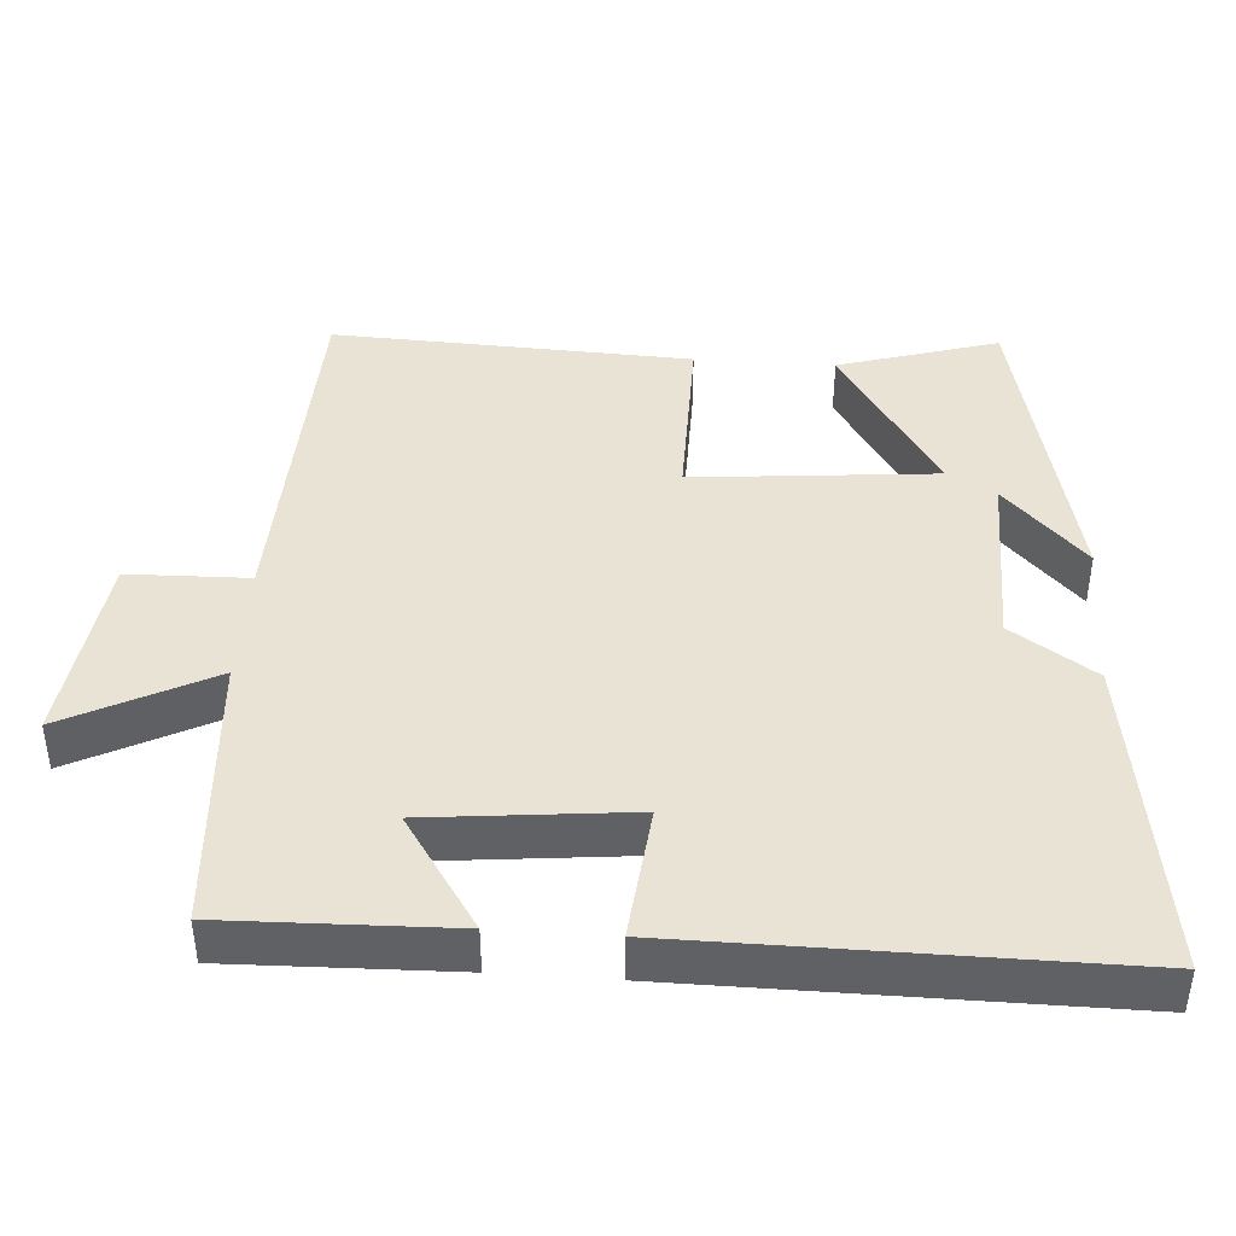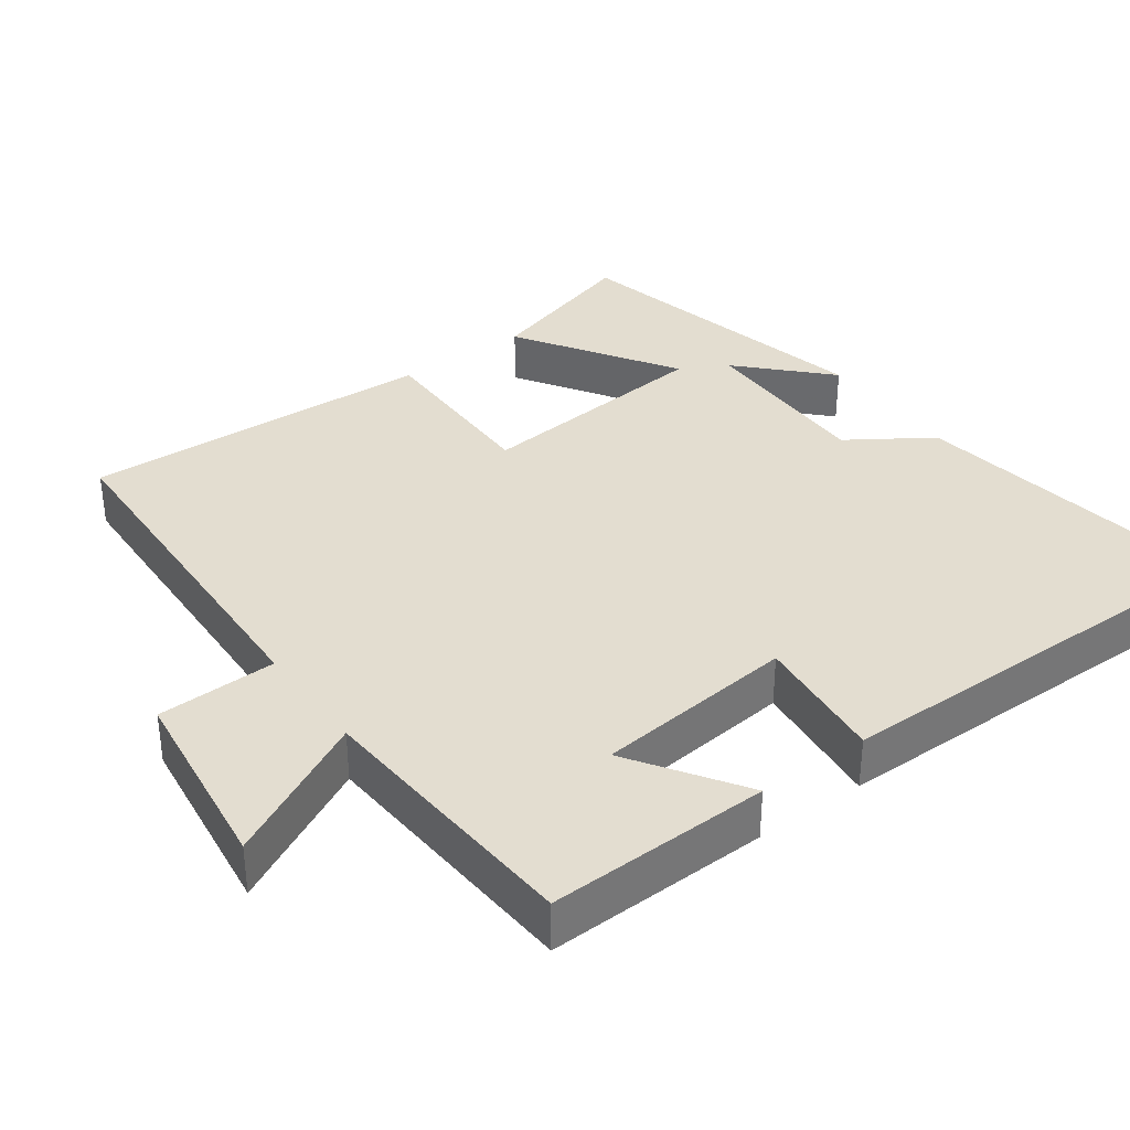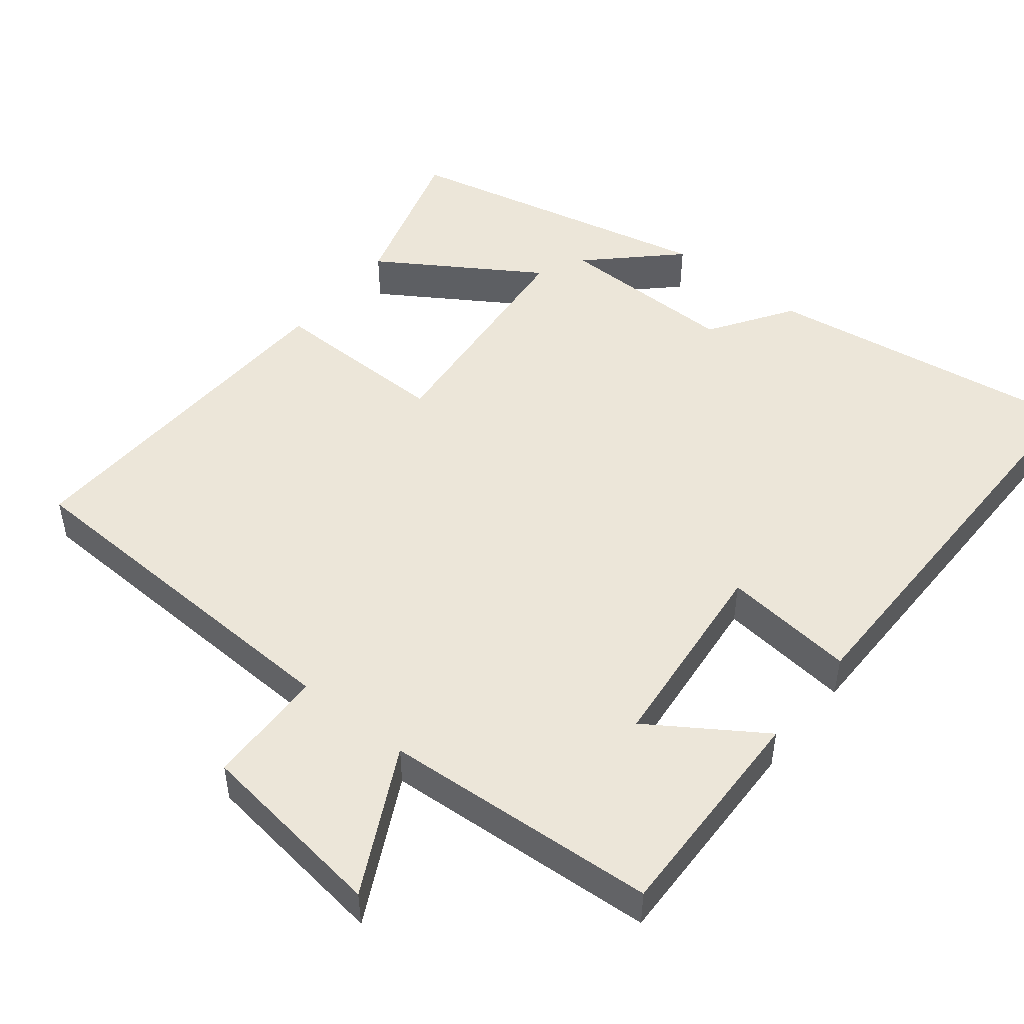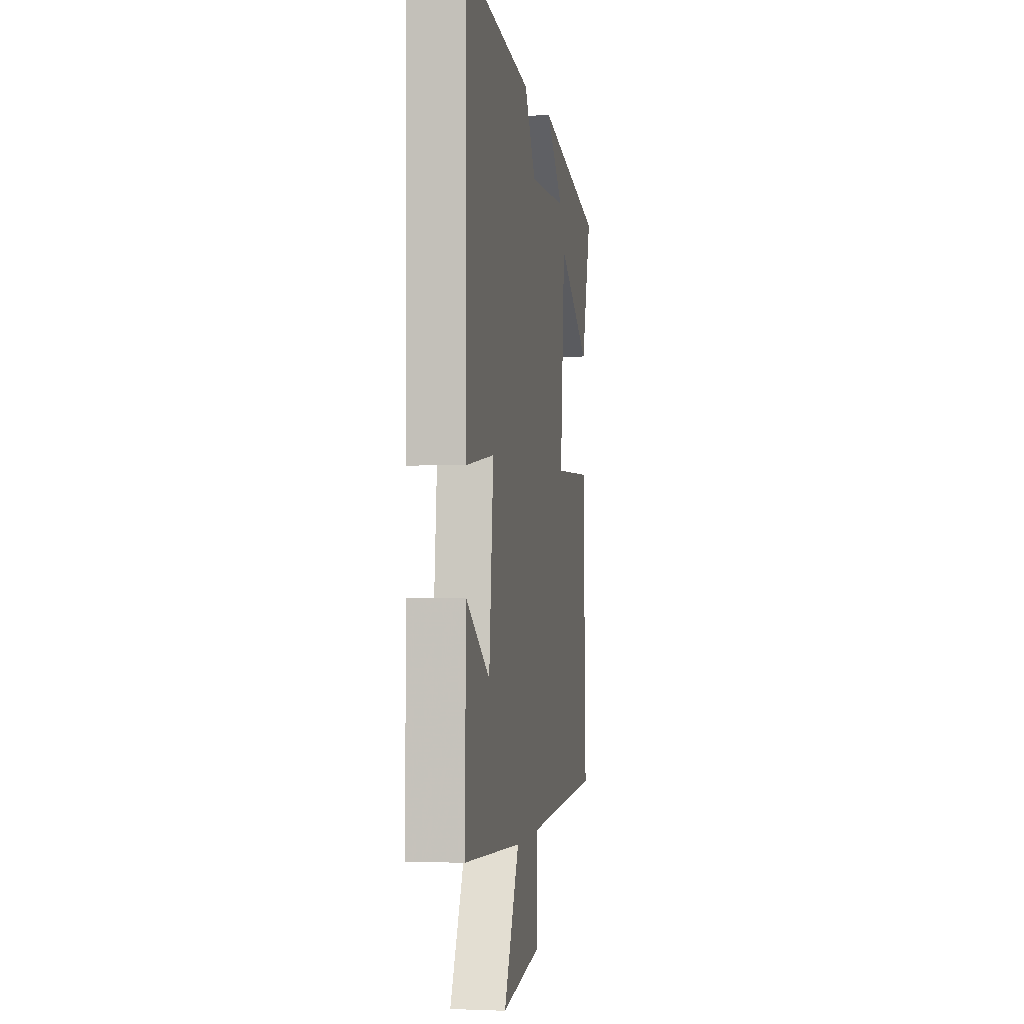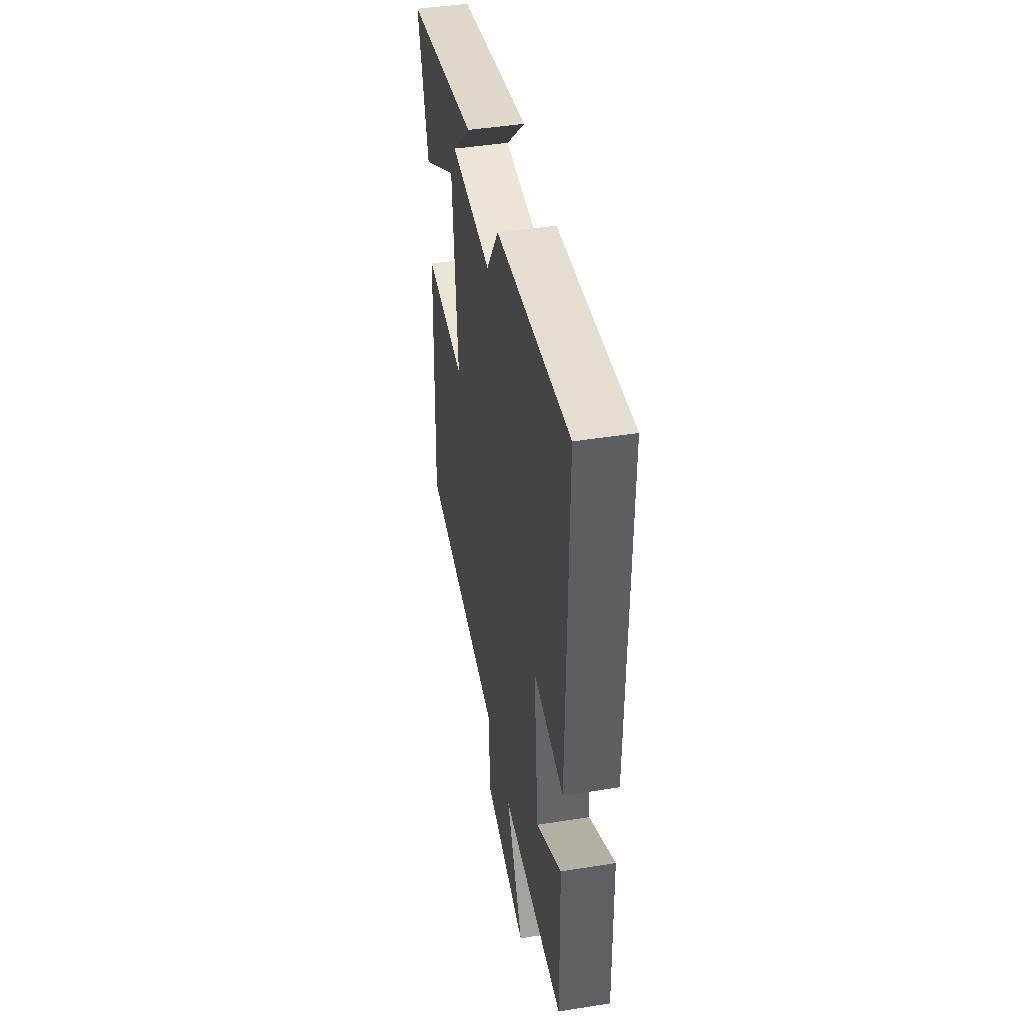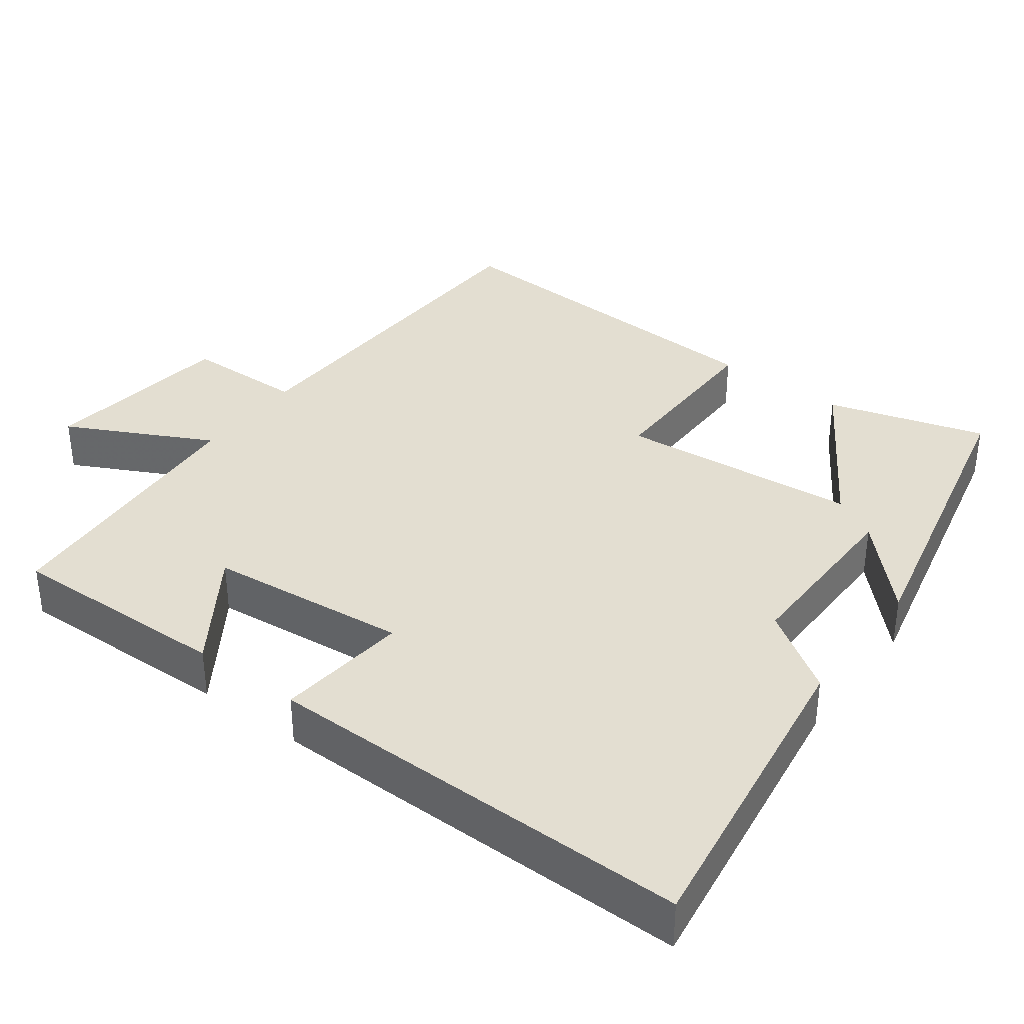
<metadata>
{"format":"obj","ext":"obj","renderer":"f3d","projection":"perspective","resolution":1024,"background":"white","views":[{"elev":42.3,"azim":-86.0,"up":"+Y"},{"elev":35.5,"azim":-126.1,"up":"+Y"},{"elev":49.0,"azim":-141.3,"up":"+Y"},{"elev":-1.0,"azim":-80.5,"up":"+Z"},{"elev":45.0,"azim":-100.4,"up":"+Z"},{"elev":36.3,"azim":-53.2,"up":"+Y"}]}
</metadata>
<code>
v -0.503 0.07 0.565
v -0.07 0.07 0.5
v 0.004 0.07 0.388
v 0.25 0.07 0.39
v 0.136 0.07 0.5
v 0.564 0.07 0.402
v 0.5 0.07 0.187
v 0.285 0.07 0.325
v 0.255 0.07 -0.001
v 0.5 0.07 0.001
v 0.521 0.07 -0.481
v 0.03 0.07 -0.5
v 0.026 0.07 -0.662
v -0.234 0.07 -0.696
v -0.134 0.07 -0.5
v -0.508 0.07 -0.475
v -0.5 0.07 -0.173
v -0.348 0.07 -0.274
v -0.32 0.07 -0.002
v -0.5 0.07 -0.021
v -0.503 0 0.565
v -0.07 0 0.5
v 0.004 0 0.388
v 0.25 0 0.39
v 0.136 0 0.5
v 0.564 0 0.402
v 0.5 0 0.187
v 0.285 0 0.325
v 0.255 0 -0.001
v 0.5 0 0.001
v 0.521 0 -0.481
v 0.03 0 -0.5
v 0.026 0 -0.662
v -0.234 0 -0.696
v -0.134 0 -0.5
v -0.508 0 -0.475
v -0.5 0 -0.173
v -0.348 0 -0.274
v -0.32 0 -0.002
v -0.5 0 -0.021
f 1 2 3
f 20 1 3
f 19 20 3
f 18 19 3 4
f 15 16 17 18
f 15 18 4
f 12 13 14 15
f 11 12 15
f 10 11 15
f 9 10 15
f 8 9 15 4
f 7 8 4
f 4 5 6 7
f 23 22 21
f 23 21 40
f 23 40 39
f 24 23 39 38
f 38 37 36 35
f 24 38 35
f 35 34 33 32
f 35 32 31
f 35 31 30
f 35 30 29
f 24 35 29 28
f 24 28 27
f 27 26 25 24
f 1 21 22 2
f 2 22 23 3
f 3 23 24 4
f 4 24 25 5
f 5 25 26 6
f 6 26 27 7
f 7 27 28 8
f 8 28 29 9
f 9 29 30 10
f 10 30 31 11
f 11 31 32 12
f 12 32 33 13
f 13 33 34 14
f 14 34 35 15
f 15 35 36 16
f 16 36 37 17
f 17 37 38 18
f 18 38 39 19
f 19 39 40 20
f 20 40 21 1

</code>
